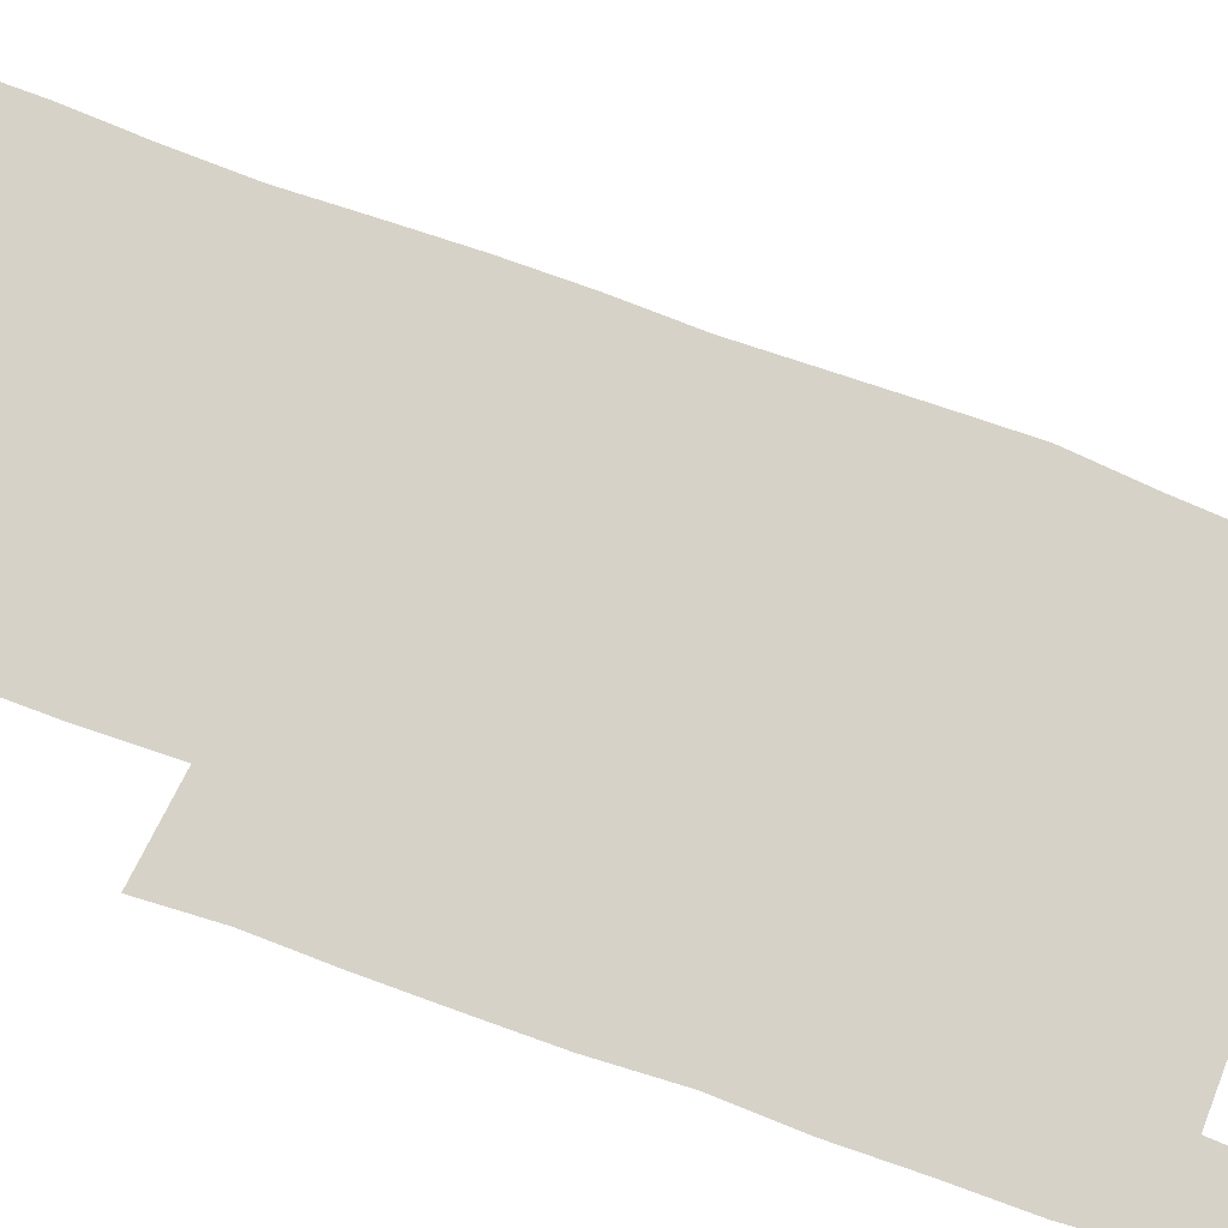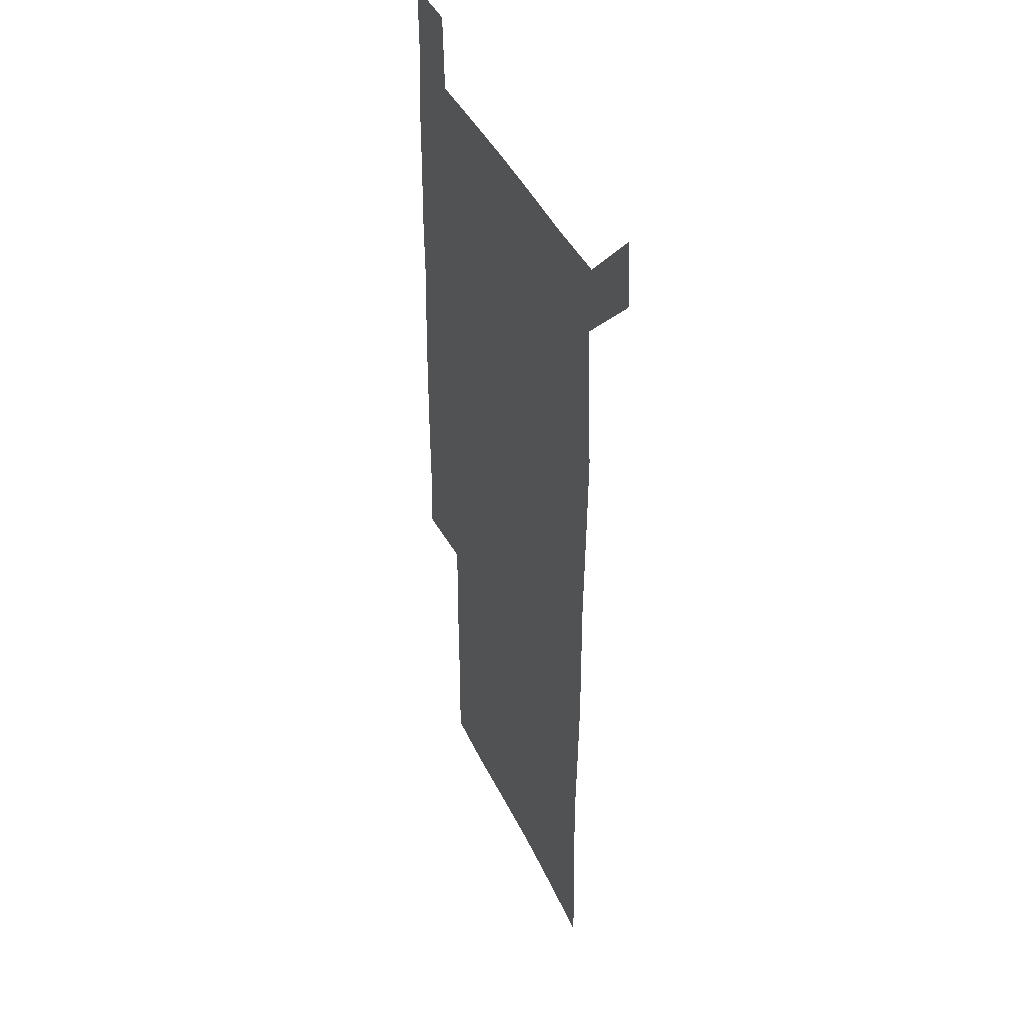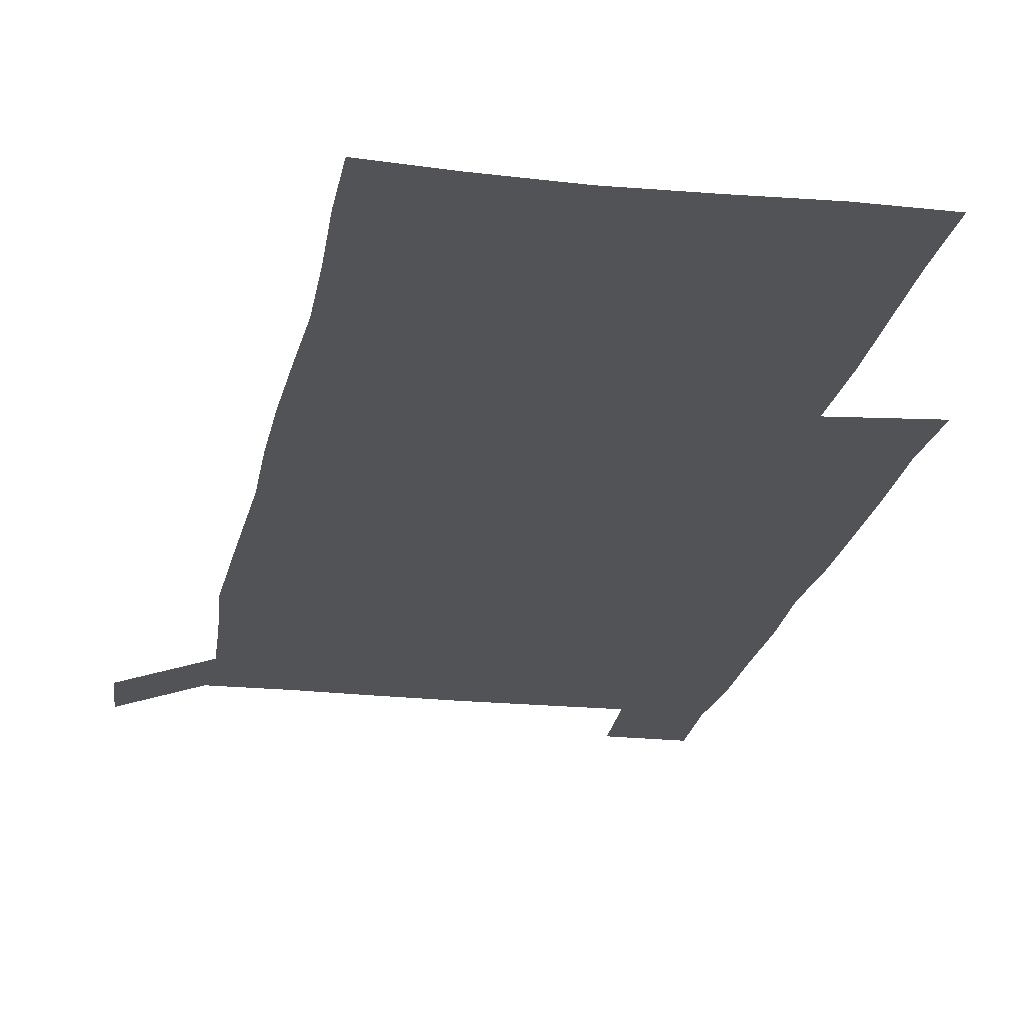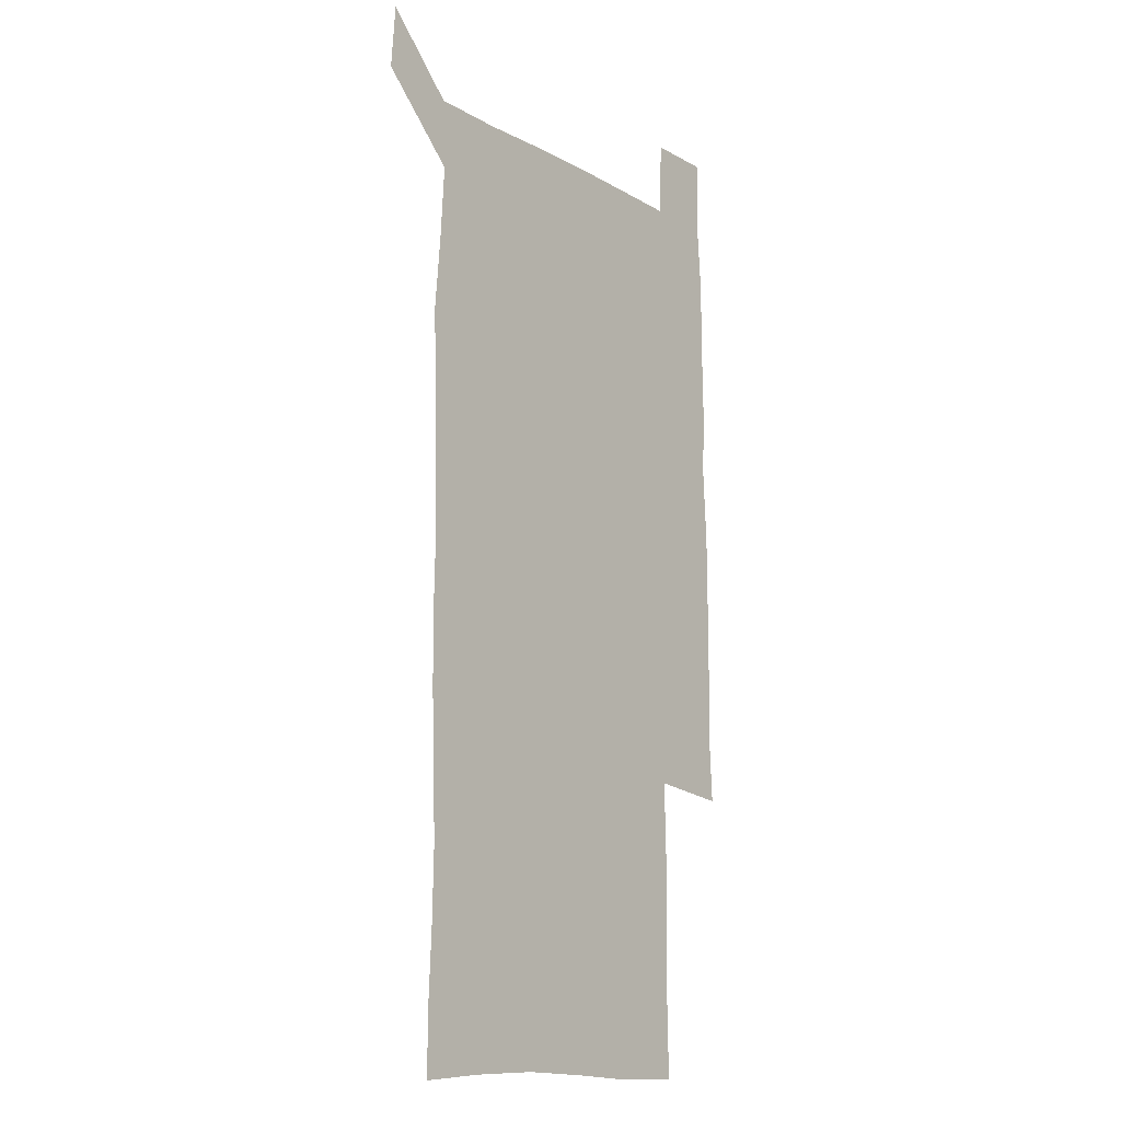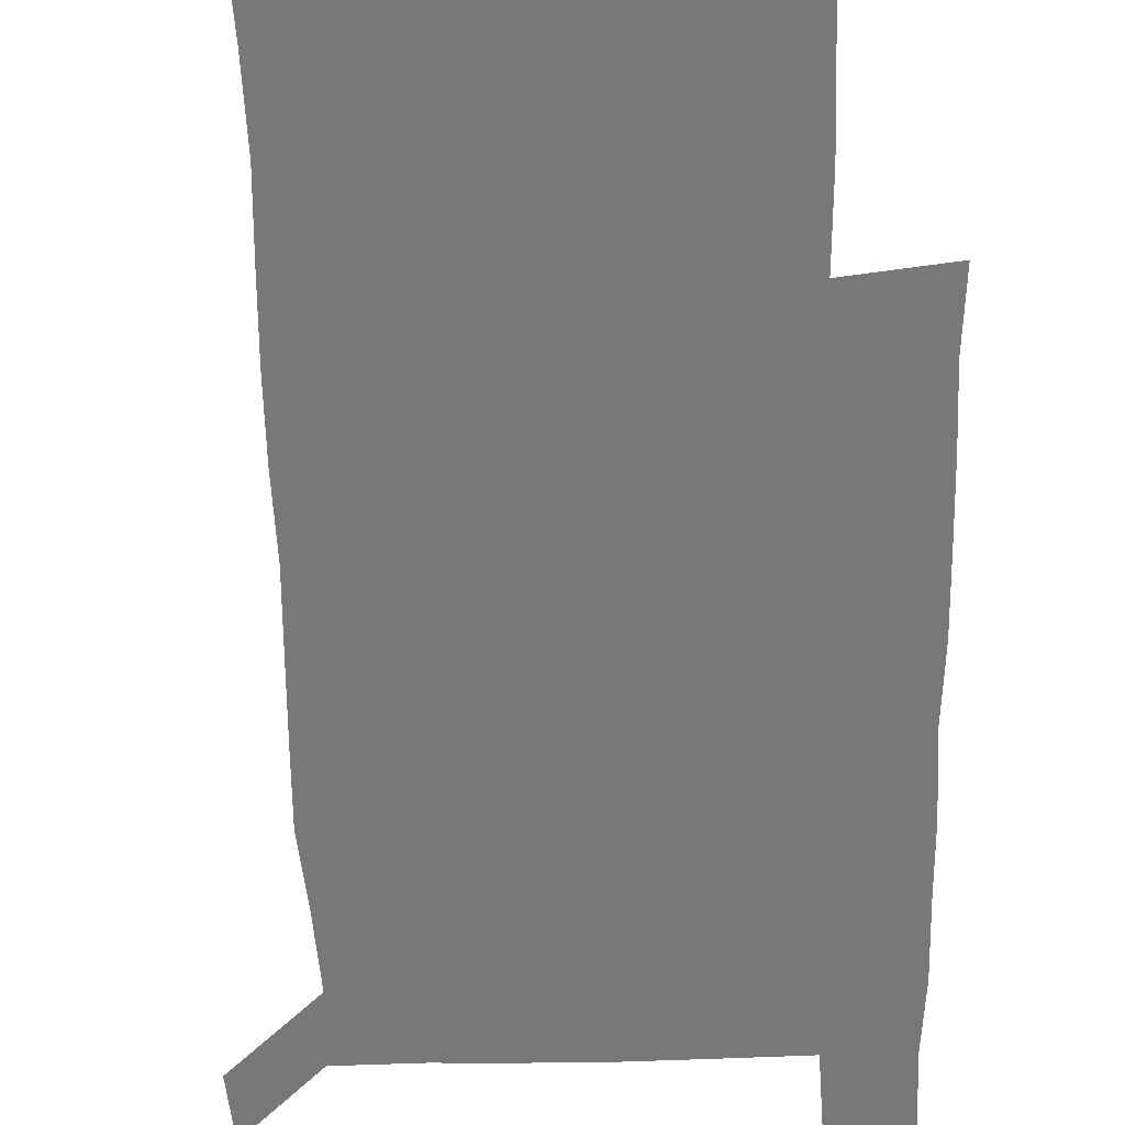
<metadata>
{"format":"obj","ext":"obj","renderer":"f3d","projection":"perspective","resolution":1024,"background":"white","views":[{"elev":77.5,"azim":110.0,"up":"+Z"},{"elev":40.7,"azim":-112.8,"up":"+Y"},{"elev":-22.0,"azim":-10.5,"up":"+Z"},{"elev":-13.2,"azim":-51.3,"up":"+Y"},{"elev":-57.5,"azim":1.5,"up":"+Z"}]}
</metadata>
<code>
v 448.8 573 0
v 450.8 599.9 0
v 478.3 178.3 0
v 478.5 205.5 0
v 479.9 235.3 0
v 480.7 266.2 0
v 479.5 296.7 0
v 478.6 327.1 0
v 478.5 357.5 0
v 479.3 388.7 0
v 478.5 419.2 0
v 477.6 449.6 0
v 477 479.7 0
v 479.7 510.3 0
v 481.6 540.7 0
v 480.5 569.7 0
v 507.1 180.4 0
v 513.7 213.8 0
v 513.8 242.5 0
v 513.5 271.9 0
v 512.8 301.5 0
v 512.8 331.6 0
v 512 361.2 0
v 513.2 391.7 0
v 511.9 421.2 0
v 512.7 451.2 0
v 512.9 480.8 0
v 512.2 510.5 0
v 512.2 539.9 0
v 511.1 569.3 0
v 538.6 181.5 0
v 541.7 213.3 0
v 543.3 244.8 0
v 542.8 273.3 0
v 542.7 303.2 0
v 542.4 332.9 0
v 542.5 362.9 0
v 542.1 392.3 0
v 542.6 422.3 0
v 542.4 451.6 0
v 541.5 481.1 0
v 542.4 510.6 0
v 541.9 540 0
v 540.8 570.1 0
v 569.7 180.2 0
v 571 215.1 0
v 571.2 245.1 0
v 571.2 272.4 0
v 571.5 304.2 0
v 571.3 333.7 0
v 571.2 363.3 0
v 571.2 392.9 0
v 571.2 422.2 0
v 571.1 451.8 0
v 571.6 481.5 0
v 571.5 510.5 0
v 571.6 539.6 0
v 570.9 570.4 0
v 600.7 178.3 0
v 599.6 213.7 0
v 600.1 243 0
v 600 274.4 0
v 600.2 303.8 0
v 600.2 332.9 0
v 599.4 364 0
v 599.6 392.9 0
v 599.7 422.3 0
v 600.1 451.7 0
v 600 481.4 0
v 600.2 510.5 0
v 600.6 539.9 0
v 601 569.9 0
v 630.3 178.7 0
v 629.6 209.5 0
v 629.8 239.6 0
v 630.1 270.9 0
v 629.3 303.7 0
v 629.1 332.6 0
v 628.5 362.5 0
v 628.4 392 0
v 629.7 421.3 0
v 629.4 451.3 0
v 629.9 481 0
v 630.9 510.8 0
v 630 540.3 0
v 630.5 569.3 0
v 632.1 601.3 0
v 665.6 299.3 0
v 663.9 328.4 0
v 664.4 358.1 0
v 664.4 388.3 0
v 664.2 418.7 0
v 662.4 449.9 0
v 663.4 480.4 0
v 662.8 510.9 0
v 662.7 541.1 0
v 660.6 570.8 0
v 661.3 601.4 0
f 15 16 1
f 1 16 2
f 3 17 4
f 17 18 4
f 4 18 5
f 18 19 5
f 5 19 6
f 19 20 6
f 6 20 7
f 20 21 7
f 7 21 8
f 21 22 8
f 8 22 9
f 22 23 9
f 9 23 10
f 23 24 10
f 10 24 11
f 24 25 11
f 11 25 12
f 25 26 12
f 12 26 13
f 26 27 13
f 13 27 14
f 27 28 14
f 14 28 15
f 28 29 15
f 15 29 16
f 29 30 16
f 17 31 18
f 31 32 18
f 18 32 19
f 32 33 19
f 19 33 20
f 33 34 20
f 20 34 21
f 34 35 21
f 21 35 22
f 35 36 22
f 22 36 23
f 36 37 23
f 23 37 24
f 37 38 24
f 24 38 25
f 38 39 25
f 25 39 26
f 39 40 26
f 26 40 27
f 40 41 27
f 27 41 28
f 41 42 28
f 28 42 29
f 42 43 29
f 29 43 30
f 43 44 30
f 31 45 32
f 45 46 32
f 32 46 33
f 46 47 33
f 33 47 34
f 47 48 34
f 34 48 35
f 48 49 35
f 35 49 36
f 49 50 36
f 36 50 37
f 50 51 37
f 37 51 38
f 51 52 38
f 38 52 39
f 52 53 39
f 39 53 40
f 53 54 40
f 40 54 41
f 54 55 41
f 41 55 42
f 55 56 42
f 42 56 43
f 56 57 43
f 43 57 44
f 57 58 44
f 45 59 46
f 59 60 46
f 46 60 47
f 60 61 47
f 47 61 48
f 61 62 48
f 48 62 49
f 62 63 49
f 49 63 50
f 63 64 50
f 50 64 51
f 64 65 51
f 51 65 52
f 65 66 52
f 52 66 53
f 66 67 53
f 53 67 54
f 67 68 54
f 54 68 55
f 68 69 55
f 55 69 56
f 69 70 56
f 56 70 57
f 70 71 57
f 57 71 58
f 71 72 58
f 59 73 60
f 73 74 60
f 60 74 61
f 74 75 61
f 61 75 62
f 75 76 62
f 62 76 63
f 76 77 63
f 63 77 64
f 77 78 64
f 64 78 65
f 78 79 65
f 65 79 66
f 79 80 66
f 66 80 67
f 80 81 67
f 67 81 68
f 81 82 68
f 68 82 69
f 82 83 69
f 69 83 70
f 83 84 70
f 70 84 71
f 84 85 71
f 71 85 72
f 85 86 72
f 77 88 78
f 88 89 78
f 78 89 79
f 89 90 79
f 79 90 80
f 90 91 80
f 80 91 81
f 91 92 81
f 81 92 82
f 92 93 82
f 82 93 83
f 93 94 83
f 83 94 84
f 94 95 84
f 84 95 85
f 95 96 85
f 85 96 86
f 96 97 86
f 86 97 87
f 97 98 87

</code>
